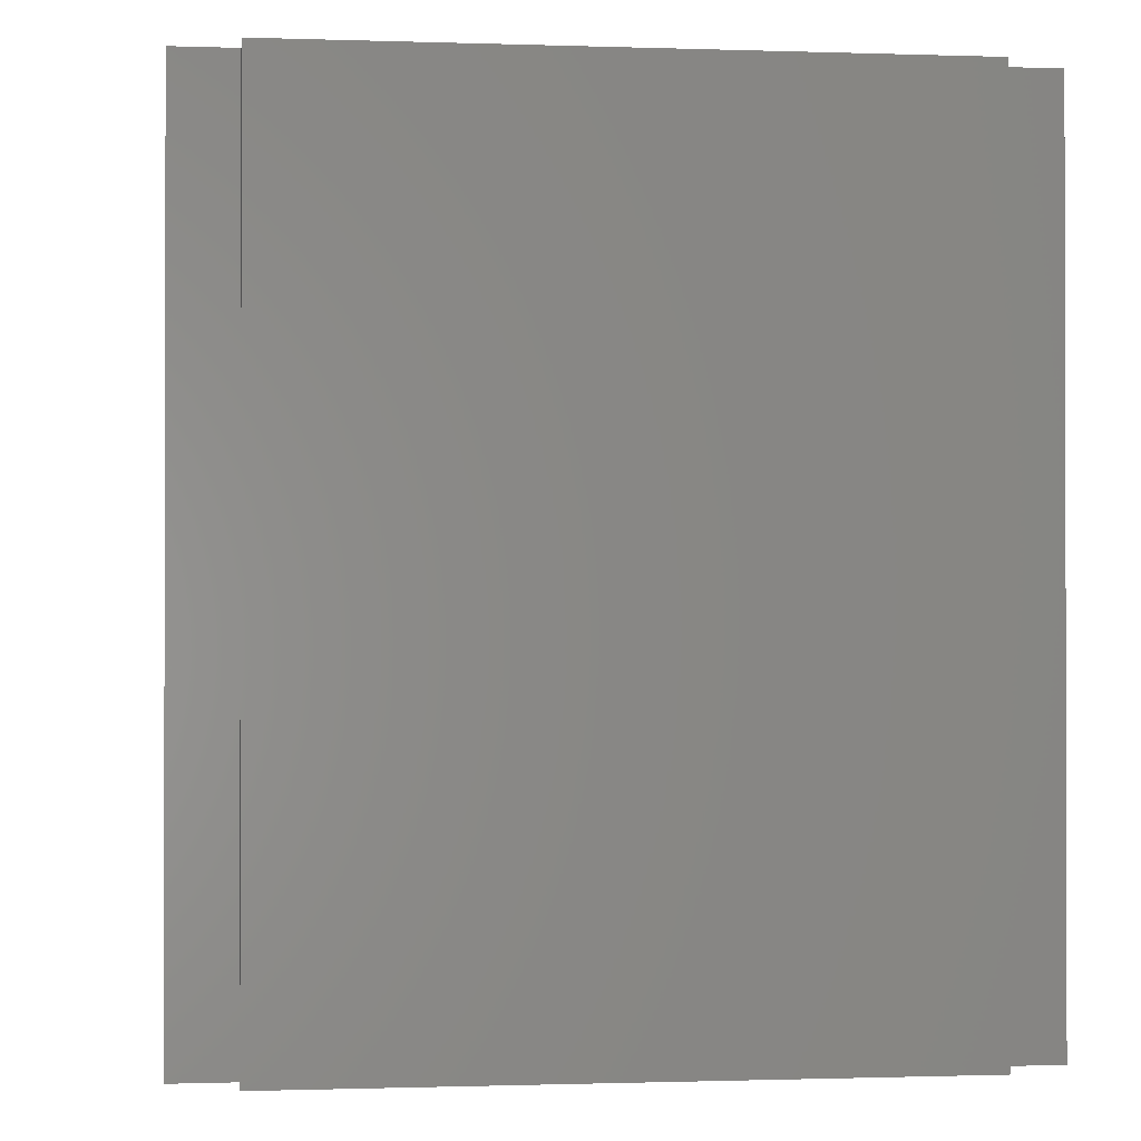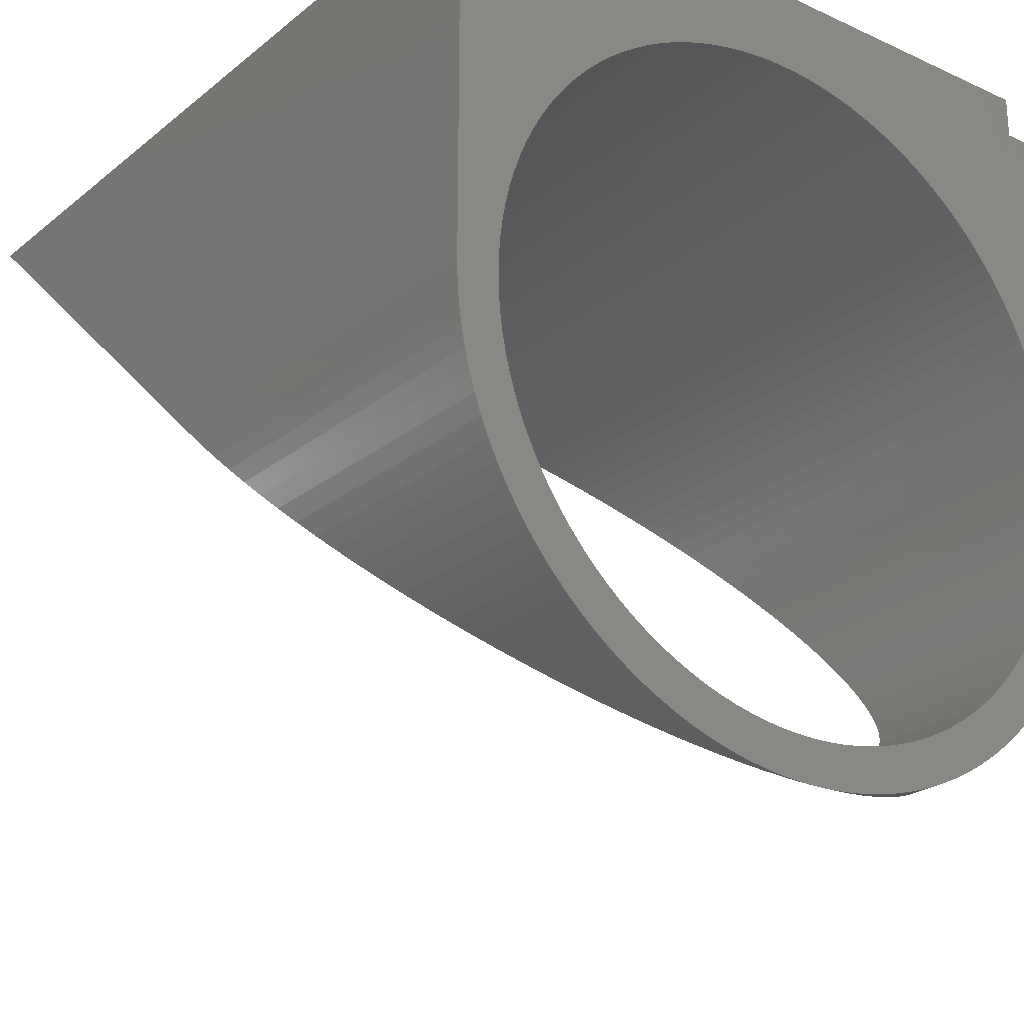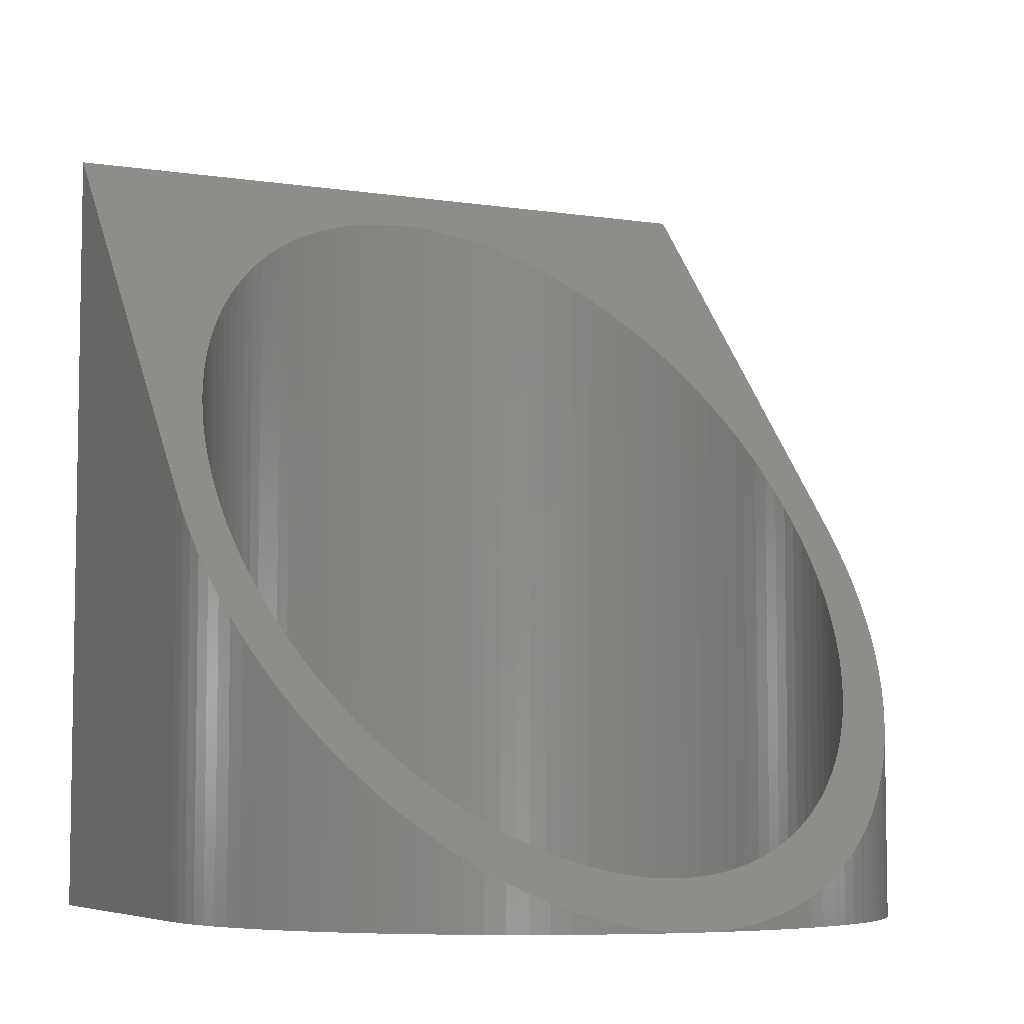
<metadata>
{"format":"stl","ext":"stl","renderer":"f3d","projection":"perspective","resolution":1024,"background":"white","views":[{"elev":-0.8,"azim":172.8,"up":"+Z"},{"elev":-23.7,"azim":142.7,"up":"+Y"},{"elev":-6.2,"azim":-24.9,"up":"+Z"}]}
</metadata>
<code>
# stl→obj: 373 verts, 746 faces
v 0 8.95 10
v 0 17.9 0
v 0 8.95 0
v 0 17.9 20
v 1.528 11.8 0
v 1.389 11.41 0
v 1.271 11.01 0
v 1.174 10.6 0
v 1.098 10.19 0
v 1.044 9.781 0
v 1.011 9.366 0
v 0.1956 7.089 0
v 1.174 7.297 0
v 0.305 6.634 0
v 1.098 7.706 0
v 0.1102 7.55 0
v 1.044 8.119 0
v 0.04903 8.014 0
v 1.011 8.534 0
v 0.01227 8.482 0
v 1 8.95 0
v 1.45 17.9 0
v 17.89 8.482 0
v 16.89 8.534 0
v 16.9 8.95 0
v 17.13 5.31 0
v 16.86 8.119 0
v 16.8 7.706 0
v 16.73 7.297 0
v 16.03 5.341 0
v 16.92 4.887 0
v 16.7 4.475 0
v 16.63 6.892 0
v 16.51 6.493 0
v 15.83 4.975 0
v 16.46 4.075 0
v 16.37 6.101 0
v 16.21 5.716 0
v 15.62 4.62 0
v 16.19 3.689 0
v 15.38 4.277 0
v 15.91 3.318 0
v 15.13 3.947 0
v 15.6 2.961 0
v 14.86 3.63 0
v 15.28 2.621 0
v 14.57 3.329 0
v 14.94 2.299 0
v 14.27 3.042 0
v 14.58 1.995 0
v 13.95 2.772 0
v 14.21 1.709 0
v 13.62 2.518 0
v 13.82 1.444 0
v 13.28 2.283 0
v 13.43 1.199 0
v 12.93 2.065 0
v 13.01 0.9755 0
v 12.56 1.867 0
v 12.59 0.7738 0
v 12.18 1.687 0
v 12.16 0.5945 0
v 11.8 1.528 0
v 11.72 0.438 0
v 11.41 1.389 0
v 11.27 0.305 0
v 11.01 1.271 0
v 10.81 0.1956 0
v 10.6 1.174 0
v 10.35 0.1102 0
v 10.19 1.098 0
v 9.886 0.04903 0
v 9.781 1.044 0
v 9.418 0.01227 0
v 9.366 1.011 0
v 8.95 0 0
v 8.95 1 0
v 8.534 1.011 0
v 8.482 0.01227 0
v 8.119 1.044 0
v 8.014 0.04903 0
v 7.706 1.098 0
v 7.55 0.1102 0
v 7.297 1.174 0
v 7.089 0.1956 0
v 6.892 1.271 0
v 6.634 0.305 0
v 6.493 1.389 0
v 6.184 0.438 0
v 6.101 1.528 0
v 5.743 0.5945 0
v 5.716 1.687 0
v 5.31 0.7738 0
v 5.341 1.867 0
v 4.887 0.9755 0
v 4.975 2.065 0
v 4.475 1.199 0
v 4.62 2.283 0
v 4.075 1.444 0
v 4.277 2.518 0
v 3.689 1.709 0
v 3.947 2.772 0
v 3.318 1.995 0
v 3.63 3.042 0
v 2.961 2.299 0
v 3.329 3.329 0
v 2.621 2.621 0
v 3.042 3.63 0
v 2.299 2.961 0
v 2.772 3.947 0
v 1.995 3.318 0
v 2.518 4.277 0
v 1.709 3.689 0
v 2.283 4.62 0
v 1.444 4.075 0
v 2.065 4.975 0
v 1.199 4.475 0
v 1.867 5.341 0
v 0.9755 4.887 0
v 1.687 5.716 0
v 0.7738 5.31 0
v 1.528 6.101 0
v 0.5945 5.743 0
v 1.389 6.493 0
v 0.438 6.184 0
v 1.271 6.892 0
v 17.9 8.95 0
v 17.85 8.014 0
v 17.79 7.55 0
v 17.7 7.089 0
v 17.59 6.634 0
v 17.46 6.184 0
v 17.31 5.743 0
v 16.89 9.366 0
v 16.86 9.781 0
v 16.8 10.19 0
v 16.73 10.6 0
v 16.63 11.01 0
v 16.51 11.41 0
v 17.9 17.9 0
v 16.37 11.8 0
v 16.21 12.18 0
v 16.03 12.56 0
v 15.83 12.93 0
v 15.62 13.28 0
v 15.38 13.62 0
v 15.13 13.95 0
v 16.45 17.9 0
v 14.86 14.27 0
v 14.57 14.57 0
v 14.27 14.86 0
v 13.95 15.13 0
v 13.62 15.38 0
v 13.28 15.62 0
v 12.93 15.83 0
v 12.56 16.03 0
v 16.45 18.9 0
v 12.18 16.21 0
v 11.8 16.37 0
v 11.41 16.51 0
v 11.01 16.63 0
v 10.6 16.73 0
v 10.19 16.8 0
v 9.781 16.86 0
v 9.366 16.89 0
v 8.95 16.9 0
v 1.45 18.9 0
v 8.534 16.89 0
v 8.119 16.86 0
v 7.706 16.8 0
v 7.297 16.73 0
v 1.687 12.18 0
v 1.867 12.56 0
v 2.065 12.93 0
v 2.283 13.28 0
v 2.518 13.62 0
v 2.772 13.95 0
v 3.042 14.27 0
v 3.329 14.57 0
v 3.63 14.86 0
v 3.947 15.13 0
v 4.277 15.38 0
v 4.62 15.62 0
v 4.975 15.83 0
v 5.341 16.03 0
v 5.716 16.21 0
v 6.101 16.37 0
v 6.493 16.51 0
v 6.892 16.63 0
v 2.772 13.95 15.59
v 1.45 17.9 20
v 8.95 16.9 18.88
v 16.45 17.9 20
v 9.366 16.89 18.87
v 8.534 16.89 18.87
v 8.119 16.86 18.83
v 7.706 16.8 18.77
v 7.297 16.73 18.69
v 6.892 16.63 18.58
v 6.493 16.51 18.45
v 6.101 16.37 18.29
v 5.716 16.21 18.11
v 5.341 16.03 17.91
v 4.975 15.83 17.69
v 4.62 15.62 17.45
v 4.277 15.38 17.19
v 3.947 15.13 16.9
v 3.63 14.86 16.6
v 3.329 14.57 16.28
v 3.042 14.27 15.94
v 2.518 13.62 15.22
v 2.283 13.28 14.84
v 2.065 12.93 14.44
v 1.867 12.56 14.03
v 1.687 12.18 13.61
v 1.528 11.8 13.18
v 1.389 11.41 12.74
v 1.271 11.01 12.3
v 1.174 10.6 11.85
v 1.098 10.19 11.39
v 1.044 9.781 10.93
v 1.011 9.366 10.46
v 1 8.95 10
v 1.011 8.534 9.535
v 0.01227 8.482 9.477
v 1.044 8.119 9.072
v 0.04903 8.014 8.955
v 1.098 7.706 8.61
v 0.1102 7.55 8.436
v 1.174 7.297 8.153
v 0.1956 7.089 7.921
v 1.271 6.892 7.701
v 0.305 6.634 7.412
v 1.389 6.493 7.255
v 0.438 6.184 6.91
v 1.528 6.101 6.817
v 0.5945 5.743 6.416
v 1.687 5.716 6.387
v 0.7738 5.31 5.933
v 1.867 5.341 5.967
v 0.9755 4.887 5.46
v 2.065 4.975 5.559
v 1.199 4.475 5
v 2.283 4.62 5.162
v 1.444 4.075 4.554
v 2.518 4.277 4.779
v 1.709 3.689 4.122
v 2.772 3.947 4.41
v 1.995 3.318 3.707
v 3.042 3.63 4.056
v 2.299 2.961 3.309
v 3.329 3.329 3.719
v 2.621 2.621 2.929
v 3.63 3.042 3.399
v 2.961 2.299 2.569
v 3.947 2.772 3.097
v 3.318 1.995 2.229
v 4.277 2.518 2.814
v 3.689 1.709 1.91
v 4.62 2.283 2.55
v 4.075 1.444 1.613
v 4.975 2.065 2.307
v 4.475 1.199 1.34
v 5.341 1.867 2.085
v 4.887 0.9755 1.09
v 5.716 1.687 1.885
v 5.31 0.7738 0.8645
v 6.101 1.528 1.707
v 5.743 0.5945 0.6642
v 6.493 1.389 1.552
v 6.184 0.438 0.4894
v 6.892 1.271 1.42
v 6.634 0.305 0.3407
v 7.297 1.174 1.311
v 9.781 16.86 18.83
v 10.19 16.8 18.77
v 10.6 16.73 18.69
v 11.01 16.63 18.58
v 11.41 16.51 18.45
v 11.8 16.37 18.29
v 12.18 16.21 18.11
v 12.56 16.03 17.91
v 12.93 15.83 17.69
v 13.28 15.62 17.45
v 13.62 15.38 17.19
v 13.95 15.13 16.9
v 14.27 14.86 16.6
v 14.57 14.57 16.28
v 14.86 14.27 15.94
v 15.13 13.95 15.59
v 17.9 17.9 20
v 15.38 13.62 15.22
v 15.62 13.28 14.84
v 15.83 12.93 14.44
v 16.03 12.56 14.03
v 16.21 12.18 13.61
v 16.37 11.8 13.18
v 16.51 11.41 12.74
v 17.9 8.95 10
v 16.63 11.01 12.3
v 16.73 10.6 11.85
v 16.8 10.19 11.39
v 16.86 9.781 10.93
v 16.89 9.366 10.46
v 16.9 8.95 10
v 16.89 8.534 9.535
v 17.89 8.482 9.477
v 16.86 8.119 9.072
v 17.85 8.014 8.955
v 16.8 7.706 8.61
v 17.79 7.55 8.436
v 16.73 7.297 8.153
v 17.7 7.089 7.921
v 16.63 6.892 7.701
v 17.59 6.634 7.412
v 16.51 6.493 7.255
v 17.46 6.184 6.91
v 16.37 6.101 6.817
v 17.31 5.743 6.416
v 16.21 5.716 6.387
v 17.13 5.31 5.933
v 16.03 5.341 5.967
v 16.92 4.887 5.46
v 15.83 4.975 5.559
v 16.7 4.475 5
v 15.62 4.62 5.162
v 16.46 4.075 4.554
v 15.38 4.277 4.779
v 16.19 3.689 4.122
v 15.13 3.947 4.41
v 15.91 3.318 3.707
v 14.86 3.63 4.056
v 15.6 2.961 3.309
v 14.57 3.329 3.719
v 15.28 2.621 2.929
v 14.27 3.042 3.399
v 14.94 2.299 2.569
v 13.95 2.772 3.097
v 14.58 1.995 2.229
v 13.62 2.518 2.814
v 14.21 1.709 1.91
v 13.28 2.283 2.55
v 13.82 1.444 1.613
v 12.93 2.065 2.307
v 13.43 1.199 1.34
v 12.56 1.867 2.085
v 13.01 0.9755 1.09
v 12.18 1.687 1.885
v 12.59 0.7738 0.8645
v 11.8 1.528 1.707
v 12.16 0.5945 0.6642
v 11.41 1.389 1.552
v 11.72 0.438 0.4894
v 11.01 1.271 1.42
v 11.27 0.305 0.3407
v 10.6 1.174 1.311
v 10.81 0.1956 0.2185
v 10.19 1.098 1.227
v 10.35 0.1102 0.1231
v 9.781 1.044 1.166
v 9.886 0.04903 0.05478
v 9.366 1.011 1.129
v 9.418 0.01227 0.0137
v 8.95 1 1.117
v 7.089 0.1956 0.2185
v 7.706 1.098 1.227
v 7.55 0.1102 0.1231
v 8.119 1.044 1.166
v 8.014 0.04903 0.05478
v 8.534 1.011 1.129
v 8.482 0.01227 0.0137
v 1.45 18.9 20
v 16.45 18.9 20
f 1 2 3
f 2 1 4
f 2 5 6
f 3 6 7
f 3 7 8
f 3 8 9
f 3 9 10
f 3 10 11
f 12 13 14
f 13 12 15
f 16 15 12
f 15 16 17
f 18 17 16
f 17 18 19
f 20 19 18
f 19 20 21
f 3 21 20
f 21 3 11
f 6 3 2
f 5 2 22
f 23 24 25
f 26 27 24
f 26 28 27
f 26 29 28
f 30 31 32
f 26 33 29
f 26 34 33
f 35 32 36
f 26 37 34
f 26 38 37
f 39 36 40
f 31 30 38
f 41 40 42
f 32 35 30
f 36 39 35
f 43 42 44
f 40 41 39
f 45 44 46
f 42 43 41
f 47 46 48
f 44 45 43
f 49 48 50
f 46 47 45
f 48 49 47
f 51 50 52
f 50 51 49
f 53 52 54
f 52 53 51
f 55 54 56
f 54 55 53
f 57 56 58
f 56 57 55
f 59 58 60
f 58 59 57
f 60 61 59
f 62 61 60
f 62 63 61
f 64 63 62
f 64 65 63
f 66 65 64
f 66 67 65
f 68 67 66
f 68 69 67
f 70 69 68
f 70 71 69
f 72 71 70
f 72 73 71
f 74 73 72
f 74 75 73
f 76 75 74
f 76 77 75
f 76 78 77
f 79 78 76
f 79 80 78
f 81 80 79
f 81 82 80
f 83 82 81
f 83 84 82
f 85 84 83
f 85 86 84
f 87 86 85
f 87 88 86
f 89 88 87
f 89 90 88
f 91 90 89
f 91 92 90
f 93 92 91
f 92 93 94
f 95 94 93
f 94 95 96
f 97 96 95
f 96 97 98
f 99 98 97
f 98 99 100
f 101 100 99
f 100 101 102
f 103 102 101
f 102 103 104
f 105 104 103
f 104 105 106
f 107 106 105
f 106 107 108
f 109 108 107
f 108 109 110
f 111 110 109
f 110 111 112
f 113 112 111
f 112 113 114
f 115 114 113
f 114 115 116
f 117 116 115
f 116 117 118
f 119 118 117
f 118 119 120
f 121 120 119
f 120 121 122
f 123 122 121
f 122 123 124
f 125 124 123
f 124 125 126
f 126 14 13
f 14 126 125
f 25 127 23
f 24 23 128
f 24 128 129
f 24 129 130
f 24 130 131
f 24 131 132
f 24 132 133
f 24 133 26
f 38 26 31
f 127 25 134
f 127 134 135
f 127 135 136
f 127 136 137
f 127 137 138
f 139 127 138
f 127 139 140
f 141 140 139
f 142 140 141
f 143 140 142
f 144 140 143
f 145 140 144
f 146 140 145
f 147 140 146
f 140 147 148
f 149 148 147
f 150 148 149
f 151 148 150
f 152 148 151
f 153 148 152
f 154 148 153
f 155 148 154
f 156 148 155
f 148 156 157
f 158 157 156
f 159 157 158
f 160 157 159
f 161 157 160
f 162 157 161
f 163 157 162
f 164 157 163
f 165 157 164
f 166 157 165
f 167 166 168
f 167 168 169
f 167 169 170
f 167 170 171
f 22 172 5
f 22 173 172
f 22 174 173
f 22 175 174
f 22 176 175
f 22 177 176
f 22 178 177
f 22 179 178
f 22 180 179
f 22 181 180
f 22 182 181
f 22 183 182
f 22 184 183
f 22 185 184
f 167 185 22
f 185 167 186
f 186 167 187
f 187 167 188
f 188 167 189
f 189 167 171
f 166 167 157
f 190 191 4
f 191 192 193
f 194 193 192
f 191 195 192
f 191 196 195
f 191 197 196
f 191 198 197
f 191 199 198
f 191 200 199
f 191 201 200
f 191 202 201
f 191 203 202
f 191 204 203
f 191 205 204
f 191 206 205
f 191 207 206
f 191 208 207
f 191 209 208
f 191 210 209
f 191 190 210
f 4 211 190
f 4 212 211
f 4 213 212
f 4 214 213
f 4 215 214
f 4 216 215
f 4 217 216
f 1 217 4
f 217 1 218
f 218 1 219
f 219 1 220
f 220 1 221
f 221 1 222
f 1 223 222
f 1 224 223
f 225 224 1
f 225 226 224
f 227 226 225
f 227 228 226
f 229 228 227
f 229 230 228
f 231 230 229
f 231 232 230
f 233 232 231
f 233 234 232
f 235 234 233
f 235 236 234
f 237 236 235
f 237 238 236
f 239 238 237
f 238 239 240
f 241 240 239
f 240 241 242
f 243 242 241
f 242 243 244
f 245 244 243
f 244 245 246
f 247 246 245
f 246 247 248
f 249 248 247
f 248 249 250
f 251 250 249
f 250 251 252
f 253 252 251
f 252 253 254
f 255 254 253
f 254 255 256
f 257 256 255
f 256 257 258
f 259 258 257
f 258 259 260
f 261 260 259
f 260 261 262
f 263 262 261
f 262 263 264
f 265 264 263
f 264 265 266
f 267 266 265
f 266 267 268
f 269 268 267
f 268 269 270
f 271 270 269
f 270 271 272
f 272 273 274
f 273 272 271
f 275 193 194
f 276 193 275
f 277 193 276
f 278 193 277
f 279 193 278
f 280 193 279
f 281 193 280
f 282 193 281
f 283 193 282
f 284 193 283
f 285 193 284
f 286 193 285
f 287 193 286
f 288 193 287
f 289 193 288
f 290 193 289
f 193 290 291
f 292 291 290
f 293 291 292
f 294 291 293
f 295 291 294
f 296 291 295
f 297 291 296
f 298 291 297
f 299 298 300
f 299 300 301
f 299 301 302
f 299 302 303
f 299 303 304
f 299 304 305
f 298 299 291
f 306 299 305
f 306 307 299
f 308 307 306
f 308 309 307
f 310 309 308
f 310 311 309
f 312 311 310
f 312 313 311
f 314 313 312
f 314 315 313
f 316 315 314
f 316 317 315
f 318 317 316
f 318 319 317
f 320 319 318
f 321 320 322
f 320 321 319
f 323 322 324
f 322 323 321
f 325 324 326
f 324 325 323
f 327 326 328
f 326 327 325
f 329 328 330
f 328 329 327
f 331 330 332
f 333 332 334
f 330 331 329
f 335 334 336
f 332 333 331
f 337 336 338
f 334 335 333
f 339 338 340
f 336 337 335
f 341 340 342
f 343 342 344
f 338 339 337
f 345 344 346
f 340 341 339
f 347 346 348
f 349 348 350
f 342 343 341
f 351 350 352
f 353 352 354
f 344 345 343
f 355 354 356
f 357 356 358
f 359 358 360
f 361 360 362
f 346 347 345
f 363 362 364
f 365 274 273
f 274 365 366
f 348 349 347
f 367 366 365
f 350 351 349
f 366 367 368
f 352 353 351
f 369 368 367
f 354 355 353
f 368 369 370
f 356 357 355
f 371 370 369
f 358 359 357
f 370 371 364
f 360 361 359
f 76 364 371
f 362 363 361
f 364 76 363
f 305 134 25
f 134 305 304
f 223 11 222
f 11 223 21
f 166 194 192
f 194 166 165
f 78 364 77
f 364 78 370
f 289 150 149
f 150 289 288
f 180 209 179
f 209 180 208
f 297 142 141
f 142 297 296
f 158 282 281
f 282 158 156
f 190 178 210
f 178 190 177
f 169 197 170
f 197 169 196
f 326 35 39
f 35 326 324
f 67 356 354
f 356 67 69
f 47 336 334
f 336 47 49
f 92 268 90
f 268 92 266
f 252 108 250
f 108 252 106
f 228 17 226
f 17 228 15
f 302 137 136
f 137 302 301
f 296 143 142
f 143 296 295
f 161 279 278
f 279 161 160
f 160 280 279
f 280 160 159
f 218 6 217
f 6 218 7
f 210 179 209
f 179 210 178
f 213 175 212
f 175 213 174
f 217 5 216
f 5 217 6
f 185 204 184
f 204 185 203
f 184 205 183
f 205 184 204
f 168 196 169
f 196 168 195
f 71 360 358
f 360 71 73
f 55 344 342
f 344 55 57
f 312 28 29
f 28 312 310
f 310 27 28
f 27 310 308
f 106 254 104
f 254 106 252
f 84 366 82
f 366 84 274
f 236 124 234
f 124 236 122
f 303 136 135
f 136 303 302
f 304 135 134
f 135 304 303
f 301 138 137
f 138 301 300
f 298 141 139
f 141 298 297
f 300 139 138
f 139 300 298
f 293 146 145
f 146 293 292
f 292 147 146
f 147 292 290
f 294 145 144
f 145 294 293
f 164 276 275
f 276 164 163
f 159 281 280
f 281 159 158
f 162 278 277
f 278 162 161
f 163 277 276
f 277 163 162
f 165 275 194
f 275 165 164
f 155 284 283
f 284 155 154
f 156 283 282
f 283 156 155
f 154 285 284
f 285 154 153
f 152 287 286
f 287 152 151
f 151 288 287
f 288 151 150
f 221 9 220
f 9 221 10
f 214 174 213
f 174 214 173
f 215 173 214
f 173 215 172
f 216 172 215
f 172 216 5
f 219 7 218
f 7 219 8
f 220 8 219
f 8 220 9
f 222 10 221
f 10 222 11
f 186 203 185
f 203 186 202
f 183 206 182
f 206 183 205
f 182 207 181
f 207 182 206
f 187 202 186
f 202 187 201
f 189 200 188
f 200 189 199
f 170 198 171
f 198 170 197
f 166 195 168
f 195 166 192
f 306 25 24
f 25 306 305
f 75 364 362
f 364 75 77
f 63 352 350
f 352 63 65
f 61 350 348
f 350 61 63
f 65 354 352
f 354 65 67
f 51 340 338
f 340 51 53
f 59 348 346
f 348 59 61
f 334 45 47
f 45 334 332
f 322 38 30
f 38 322 320
f 320 37 38
f 37 320 318
f 318 34 37
f 34 318 316
f 316 33 34
f 33 316 314
f 314 29 33
f 29 314 312
f 308 24 27
f 24 308 306
f 104 256 102
f 256 104 254
f 96 264 94
f 264 96 262
f 100 260 98
f 260 100 258
f 88 272 86
f 272 88 270
f 80 370 78
f 370 80 368
f 240 120 238
f 120 240 118
f 244 116 242
f 116 244 114
f 248 112 246
f 112 248 110
f 238 122 236
f 122 238 120
f 232 13 230
f 13 232 126
f 224 21 223
f 21 224 19
f 290 149 147
f 149 290 289
f 295 144 143
f 144 295 294
f 153 286 285
f 286 153 152
f 211 177 190
f 177 211 176
f 212 176 211
f 176 212 175
f 181 208 180
f 208 181 207
f 188 201 187
f 201 188 200
f 171 199 189
f 199 171 198
f 73 362 360
f 362 73 75
f 69 358 356
f 358 69 71
f 49 338 336
f 338 49 51
f 57 346 344
f 346 57 59
f 53 342 340
f 342 53 55
f 328 39 41
f 39 328 326
f 330 41 43
f 41 330 328
f 332 43 45
f 43 332 330
f 324 30 35
f 30 324 322
f 102 258 100
f 258 102 256
f 94 266 92
f 266 94 264
f 98 262 96
f 262 98 260
f 90 270 88
f 270 90 268
f 86 274 84
f 274 86 272
f 82 368 80
f 368 82 366
f 242 118 240
f 118 242 116
f 246 114 244
f 114 246 112
f 250 110 248
f 110 250 108
f 234 126 232
f 126 234 124
f 230 15 228
f 15 230 13
f 226 19 224
f 19 226 17
f 363 76 74
f 325 31 323
f 31 325 32
f 64 355 66
f 355 64 353
f 46 337 48
f 337 46 335
f 317 131 315
f 131 317 132
f 89 273 271
f 273 89 87
f 107 255 253
f 255 107 105
f 87 365 273
f 365 87 85
f 101 261 259
f 261 101 99
f 91 271 269
f 271 91 89
f 81 371 369
f 371 81 79
f 241 121 119
f 121 241 239
f 245 117 115
f 117 245 243
f 311 128 309
f 128 311 129
f 307 127 299
f 127 307 23
f 72 363 74
f 363 72 361
f 66 357 68
f 357 66 355
f 68 359 70
f 359 68 357
f 62 353 64
f 353 62 351
f 50 341 52
f 341 50 339
f 54 345 56
f 345 54 343
f 58 349 60
f 349 58 347
f 329 36 327
f 36 329 40
f 333 42 331
f 42 333 44
f 321 133 319
f 133 321 26
f 319 132 317
f 132 319 133
f 323 26 321
f 26 323 31
f 105 257 255
f 257 105 103
f 103 259 257
f 259 103 101
f 97 265 263
f 265 97 95
f 93 269 267
f 269 93 91
f 83 369 367
f 369 83 81
f 371 79 76
f 251 111 109
f 111 251 249
f 249 113 111
f 113 249 247
f 253 109 107
f 109 253 251
f 243 119 117
f 119 243 241
f 239 123 121
f 123 239 237
f 235 14 125
f 14 235 233
f 237 125 123
f 125 237 235
f 231 16 12
f 16 231 229
f 233 12 14
f 12 233 231
f 227 20 18
f 20 227 225
f 225 3 20
f 3 225 1
f 70 361 72
f 361 70 359
f 60 351 62
f 351 60 349
f 335 44 333
f 44 335 46
f 48 339 50
f 339 48 337
f 56 347 58
f 347 56 345
f 52 343 54
f 343 52 341
f 327 32 325
f 32 327 36
f 331 40 329
f 40 331 42
f 315 130 313
f 130 315 131
f 99 263 261
f 263 99 97
f 95 267 265
f 267 95 93
f 85 367 365
f 367 85 83
f 247 115 113
f 115 247 245
f 229 18 16
f 18 229 227
f 309 23 307
f 23 309 128
f 313 129 311
f 129 313 130
f 299 140 291
f 140 299 127
f 22 4 191
f 4 22 2
f 140 193 291
f 193 140 148
f 22 372 167
f 372 22 191
f 372 193 373
f 193 372 191
f 193 157 373
f 157 193 148
f 157 372 373
f 372 157 167

</code>
